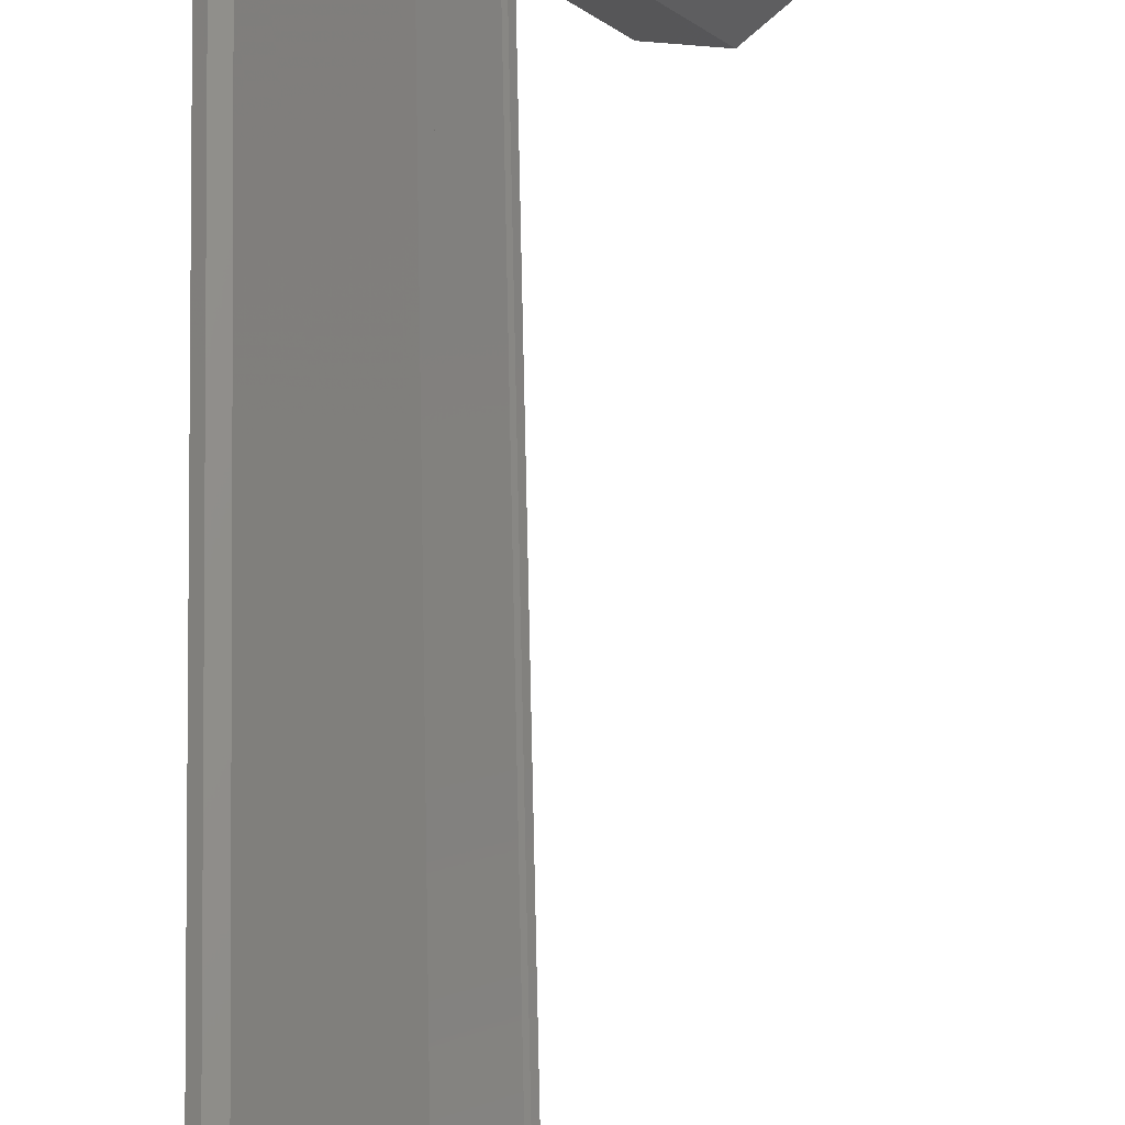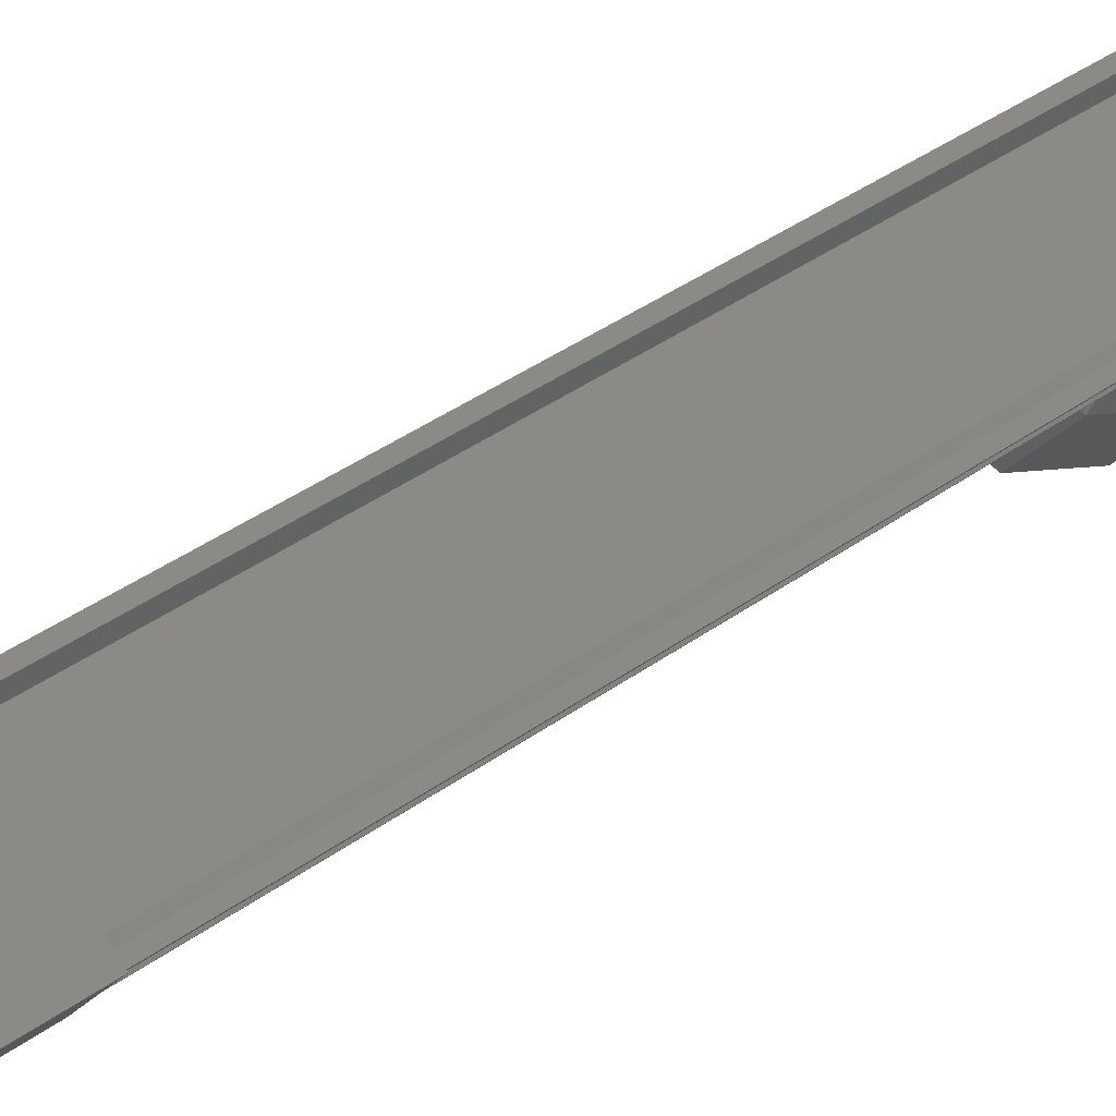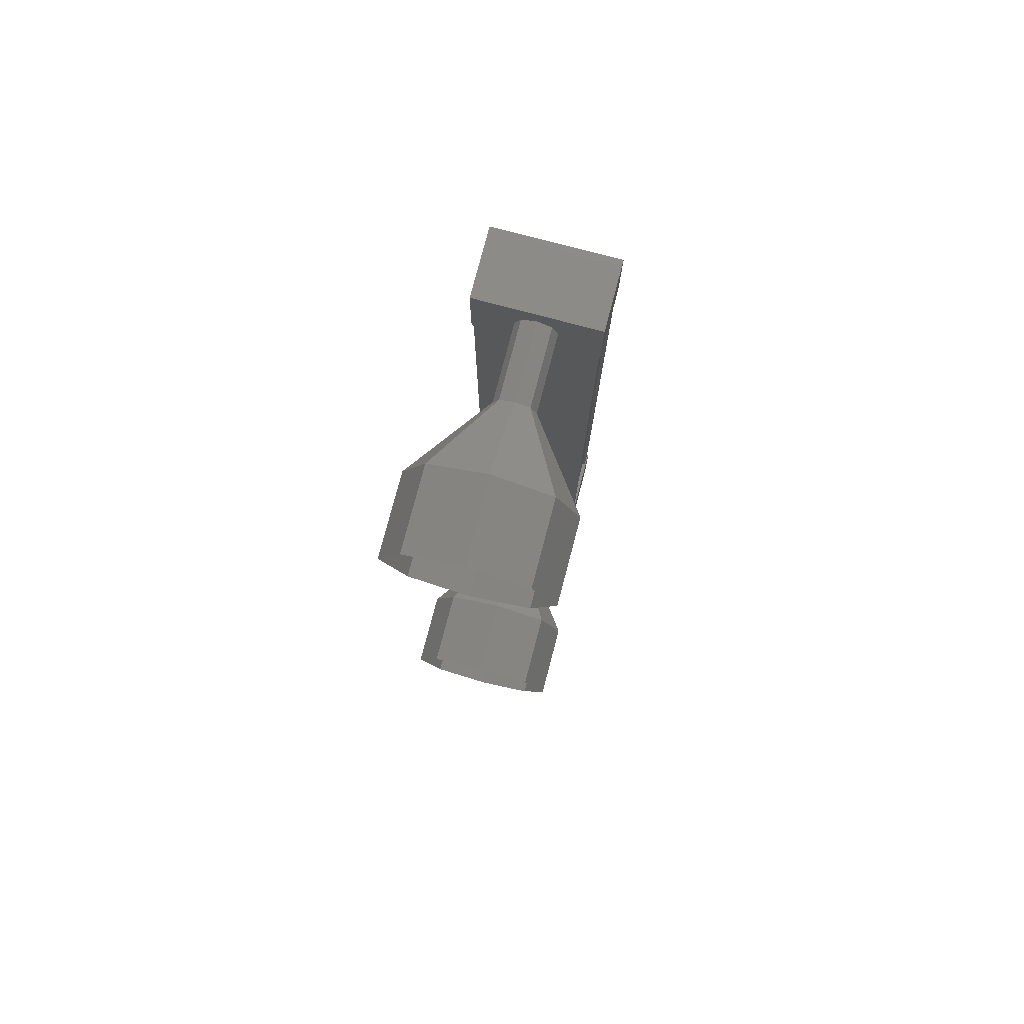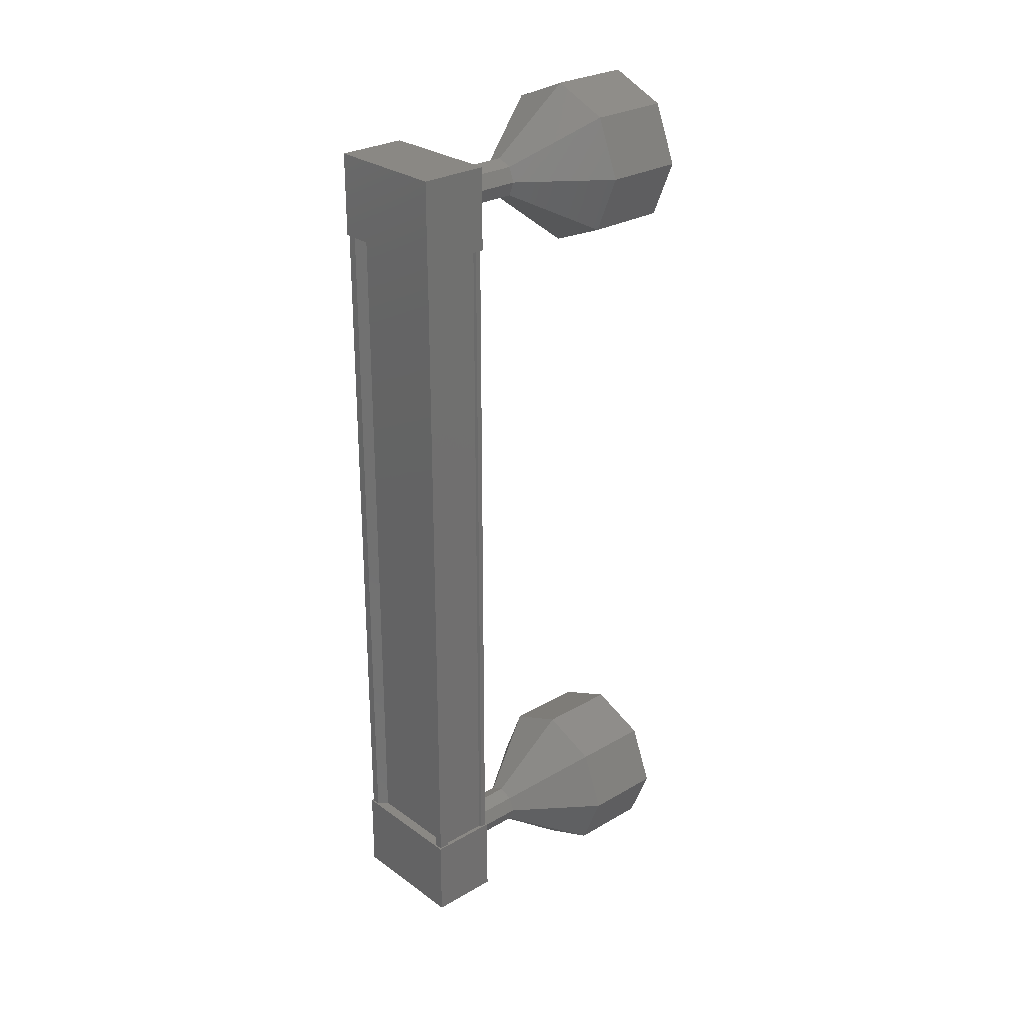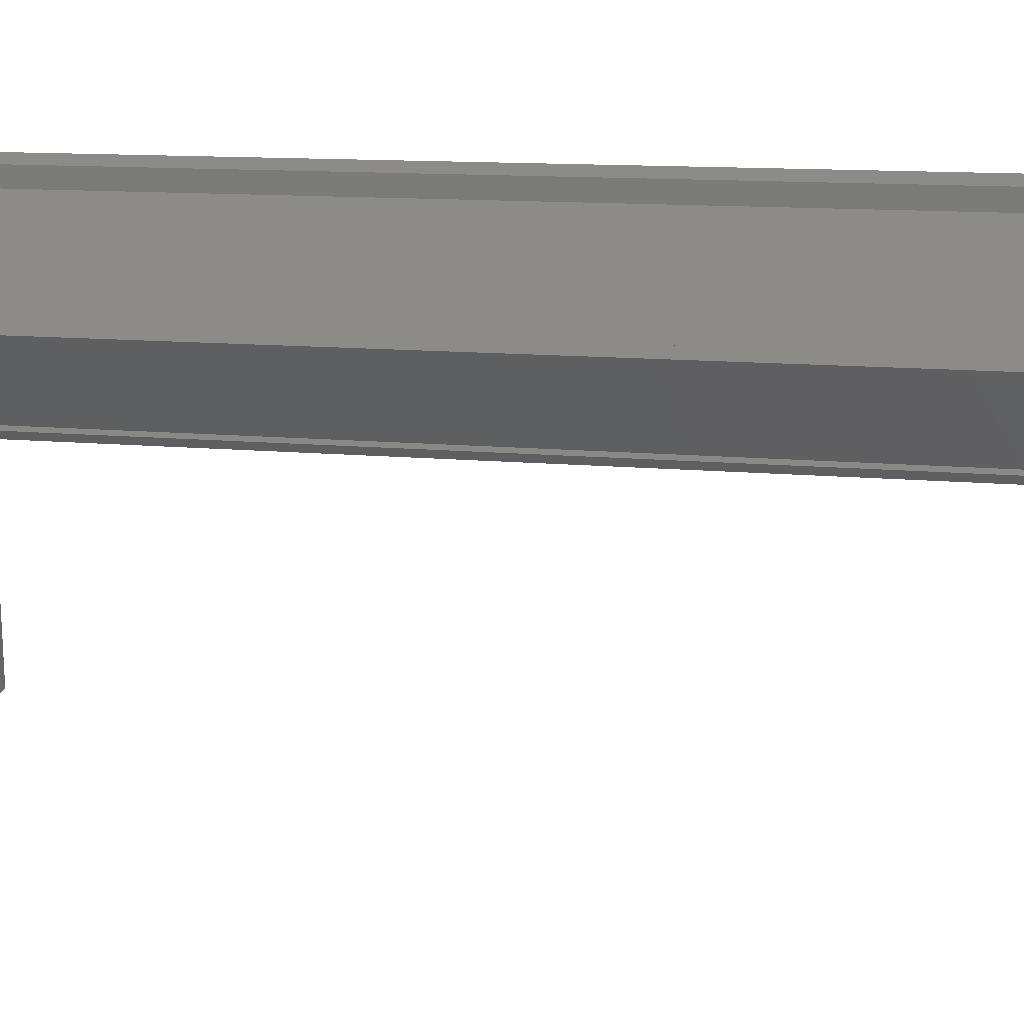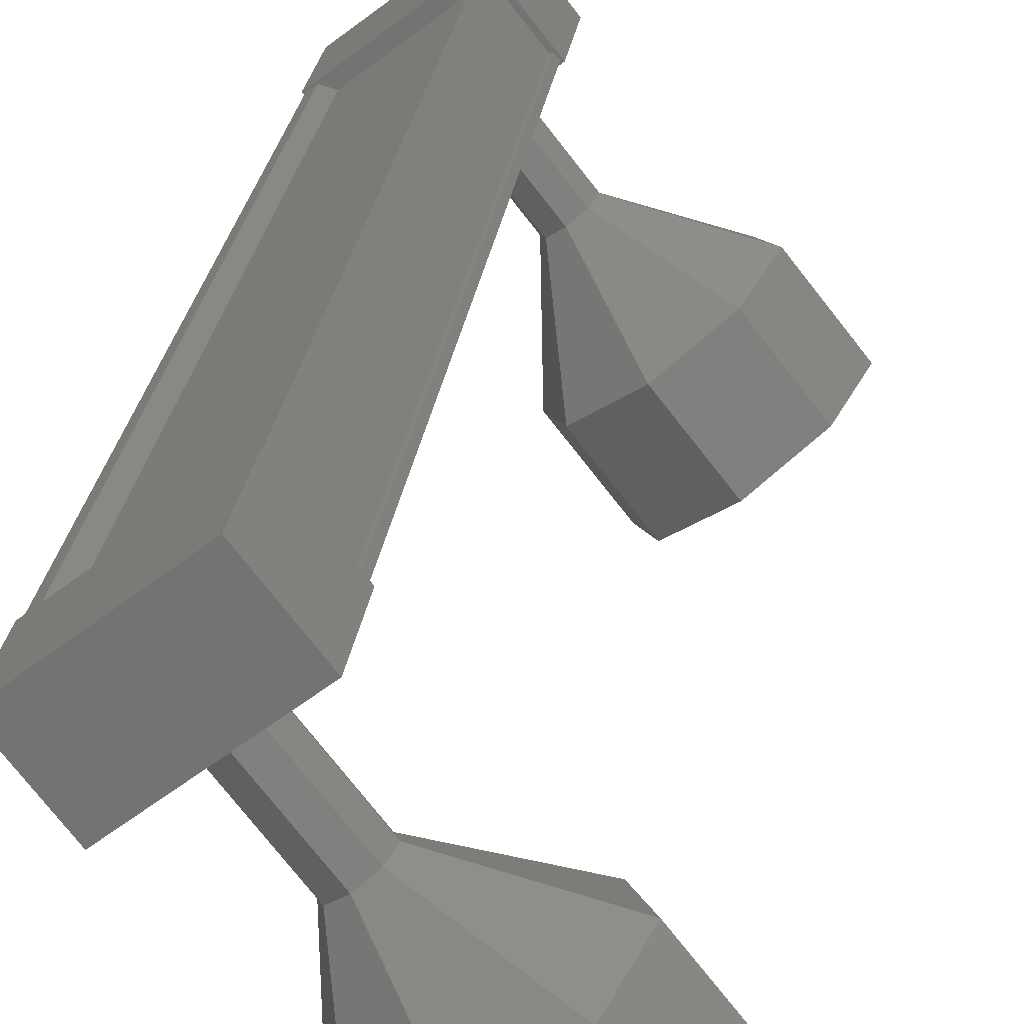
<metadata>
{"format":"stl","ext":"stl","renderer":"f3d","projection":"perspective","resolution":1024,"background":"white","views":[{"elev":68.4,"azim":-1.3,"up":"+Y"},{"elev":39.5,"azim":-131.9,"up":"+Y"},{"elev":78.7,"azim":52.8,"up":"+Z"},{"elev":27.3,"azim":-94.0,"up":"+Z"},{"elev":8.1,"azim":-71.0,"up":"+Y"},{"elev":22.9,"azim":6.7,"up":"+Y"}]}
</metadata>
<code>
# stl→obj: 128 verts, 152 faces
v 437.7 26.89 42.15
v 437.6 26.93 42.15
v 437.6 26.93 51.39
v 437.5 26.86 51.39
v 438.6 27.57 51.39
v 438.6 27.7 51.39
v 438.6 27.7 42.15
v 438.7 27.77 51.39
v 438.7 27.77 42.15
v 439.1 27.19 51.39
v 439.1 27.19 42.15
v 439.1 27.18 51.39
v 439.1 27.18 42.15
v 438.7 27.63 42.15
v 437.7 26.89 51.39
v 438.6 27.57 42.15
v 438.7 27.66 42.15
v 438.7 27.66 51.39
v 438.7 27.63 51.39
v 437.5 26.87 51.93
v 439.2 27.13 51.93
v 438.7 27.79 51.93
v 438.7 27.79 50.93
v 437.5 26.87 50.93
v 439.2 27.13 50.93
v 438 26.2 50.93
v 438 26.2 51.93
v 438.7 27.79 42.61
v 437.5 26.87 42.61
v 439.2 27.13 42.61
v 438 26.2 42.61
v 438 26.2 41.61
v 437.5 26.87 41.61
v 438.7 27.79 41.61
v 439.2 27.13 41.61
v 437.5 26.86 42.15
v 437.6 26.76 42.15
v 437.6 26.76 51.39
v 437.6 26.77 42.15
v 437.6 26.77 51.39
v 438 26.31 42.15
v 438 26.31 51.39
v 437.9 26.28 42.15
v 437.9 26.28 51.39
v 438 26.23 42.15
v 438 26.23 51.39
v 439.1 27.14 42.15
v 439.1 27.14 51.39
v 439.8 25.14 41.1
v 440.4 24.35 41.1
v 439.2 24.7 41.39
v 439.8 23.92 41.39
v 439 24.52 42.1
v 439.6 23.73 42.1
v 439.2 24.7 42.8
v 439.8 23.92 42.8
v 439.8 25.14 43.1
v 440.4 24.35 43.1
v 440.3 25.57 42.8
v 441 24.79 42.8
v 440.6 25.75 42.1
v 441.2 24.97 42.1
v 440.3 25.57 41.39
v 441 24.79 41.39
v 439.3 26.03 51.62
v 438.6 26.71 51.7
v 439.2 25.92 51.7
v 438.4 26.6 51.62
v 439 25.81 51.62
v 438.4 26.55 51.45
v 439 25.76 51.45
v 438.4 26.6 51.27
v 439 25.81 51.27
v 438.6 26.71 51.2
v 439.2 25.92 51.2
v 438.7 26.82 51.27
v 439.3 26.03 51.27
v 438.7 26.86 51.45
v 439.4 26.07 51.45
v 438.7 26.82 51.62
v 441 24.79 52.15
v 439.8 25.14 52.45
v 440.4 24.35 52.45
v 439.2 24.7 52.15
v 439.8 23.92 52.15
v 439 24.52 51.45
v 439.6 23.73 51.45
v 439.2 24.7 50.74
v 439.8 23.92 50.74
v 439.8 25.14 50.45
v 440.4 24.35 50.45
v 440.3 25.57 50.74
v 441 24.79 50.74
v 440.6 25.75 51.45
v 441.2 24.97 51.45
v 440.3 25.57 52.15
v 439.2 25.93 51.7
v 439 25.82 51.62
v 439 25.77 51.45
v 439 25.82 51.27
v 439.2 25.93 51.2
v 439.3 26.04 51.27
v 439.4 26.08 51.45
v 439.3 26.04 51.62
v 438.6 26.71 41.85
v 439.2 25.92 41.85
v 438.4 26.6 41.92
v 439 25.81 41.92
v 438.4 26.55 42.1
v 439 25.76 42.1
v 438.4 26.6 42.27
v 439 25.81 42.27
v 438.6 26.71 42.35
v 439.2 25.92 42.35
v 438.7 26.82 42.27
v 439.3 26.03 42.27
v 438.7 26.86 42.1
v 439.4 26.07 42.1
v 438.7 26.82 41.92
v 439.3 26.03 41.92
v 439.3 26.04 41.92
v 439.2 25.93 41.85
v 439 25.82 41.92
v 439 25.77 42.1
v 439 25.82 42.27
v 439.2 25.93 42.35
v 439.3 26.04 42.27
v 439.4 26.08 42.1
f 1 2 3
f 3 2 4
f 5 6 7
f 7 6 8
f 8 9 7
f 10 11 12
f 12 11 13
f 13 14 12
f 3 15 1
f 1 15 5
f 5 16 1
f 7 16 5
f 9 8 17
f 17 8 18
f 18 14 17
f 19 14 18
f 12 14 19
f 20 21 22
f 22 21 23
f 23 24 22
f 25 24 23
f 26 24 25
f 25 21 26
f 26 21 27
f 27 21 20
f 20 24 27
f 22 24 20
f 28 29 30
f 30 29 31
f 31 32 30
f 29 32 31
f 33 32 29
f 29 34 33
f 33 34 32
f 32 34 35
f 35 30 32
f 34 30 35
f 28 30 34
f 34 29 28
f 2 36 4
f 4 36 37
f 37 38 4
f 39 38 37
f 40 38 39
f 39 41 40
f 40 41 42
f 42 41 43
f 43 44 42
f 45 44 43
f 46 44 45
f 45 47 46
f 46 47 48
f 48 47 10
f 25 23 21
f 24 26 27
f 47 11 10
f 49 50 51
f 51 50 52
f 52 53 51
f 54 53 52
f 55 53 54
f 54 56 55
f 55 56 57
f 57 56 58
f 58 59 57
f 60 59 58
f 61 59 60
f 60 62 61
f 61 62 63
f 63 62 64
f 64 49 63
f 50 49 64
f 65 66 67
f 67 66 68
f 68 69 67
f 70 69 68
f 71 69 70
f 70 72 71
f 71 72 73
f 73 72 74
f 74 75 73
f 76 75 74
f 77 75 76
f 76 78 77
f 77 78 79
f 79 78 80
f 80 65 79
f 66 65 80
f 81 82 83
f 83 82 84
f 84 85 83
f 86 85 84
f 87 85 86
f 86 88 87
f 87 88 89
f 89 88 90
f 90 91 89
f 92 91 90
f 93 91 92
f 92 94 93
f 93 94 95
f 95 94 96
f 96 81 95
f 82 81 96
f 96 97 82
f 82 97 98
f 98 84 82
f 99 84 98
f 86 84 99
f 99 100 86
f 86 100 88
f 88 100 101
f 101 90 88
f 102 90 101
f 92 90 102
f 102 103 92
f 92 103 94
f 94 103 104
f 104 96 94
f 97 96 104
f 105 106 107
f 107 106 108
f 108 109 107
f 110 109 108
f 111 109 110
f 110 112 111
f 111 112 113
f 113 112 114
f 114 115 113
f 116 115 114
f 117 115 116
f 116 118 117
f 117 118 119
f 119 118 120
f 120 105 119
f 106 105 120
f 121 63 122
f 122 63 49
f 49 123 122
f 51 123 49
f 124 123 51
f 51 53 124
f 124 53 125
f 125 53 55
f 55 126 125
f 57 126 55
f 127 126 57
f 57 59 127
f 127 59 128
f 128 59 61
f 61 121 128
f 63 121 61

</code>
